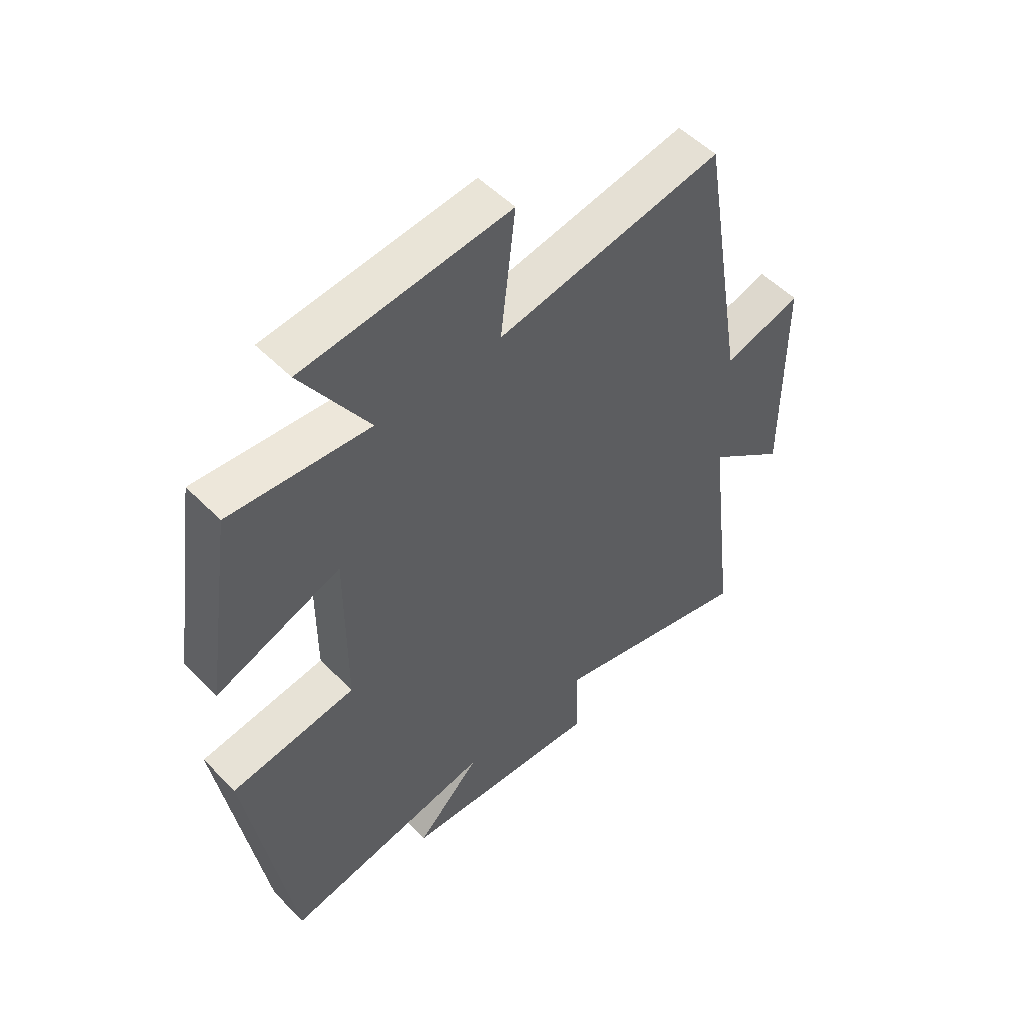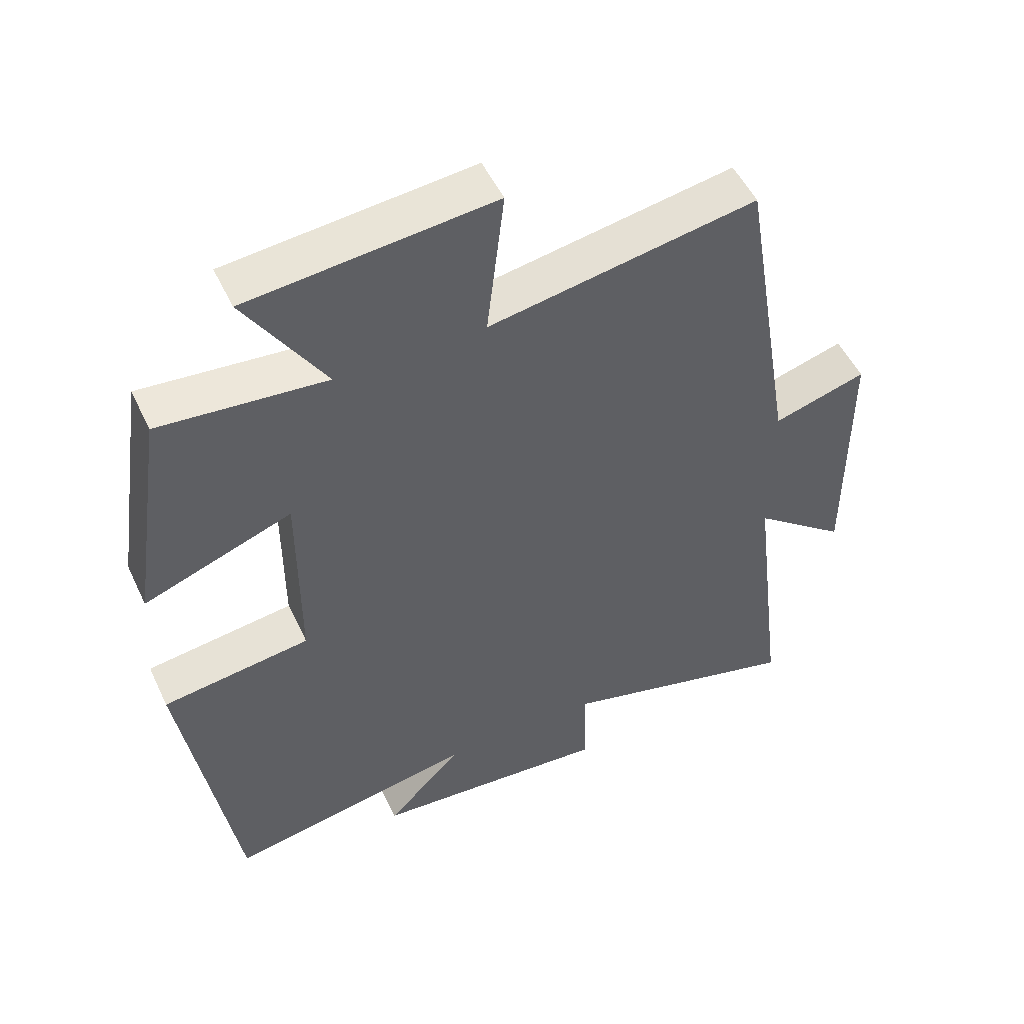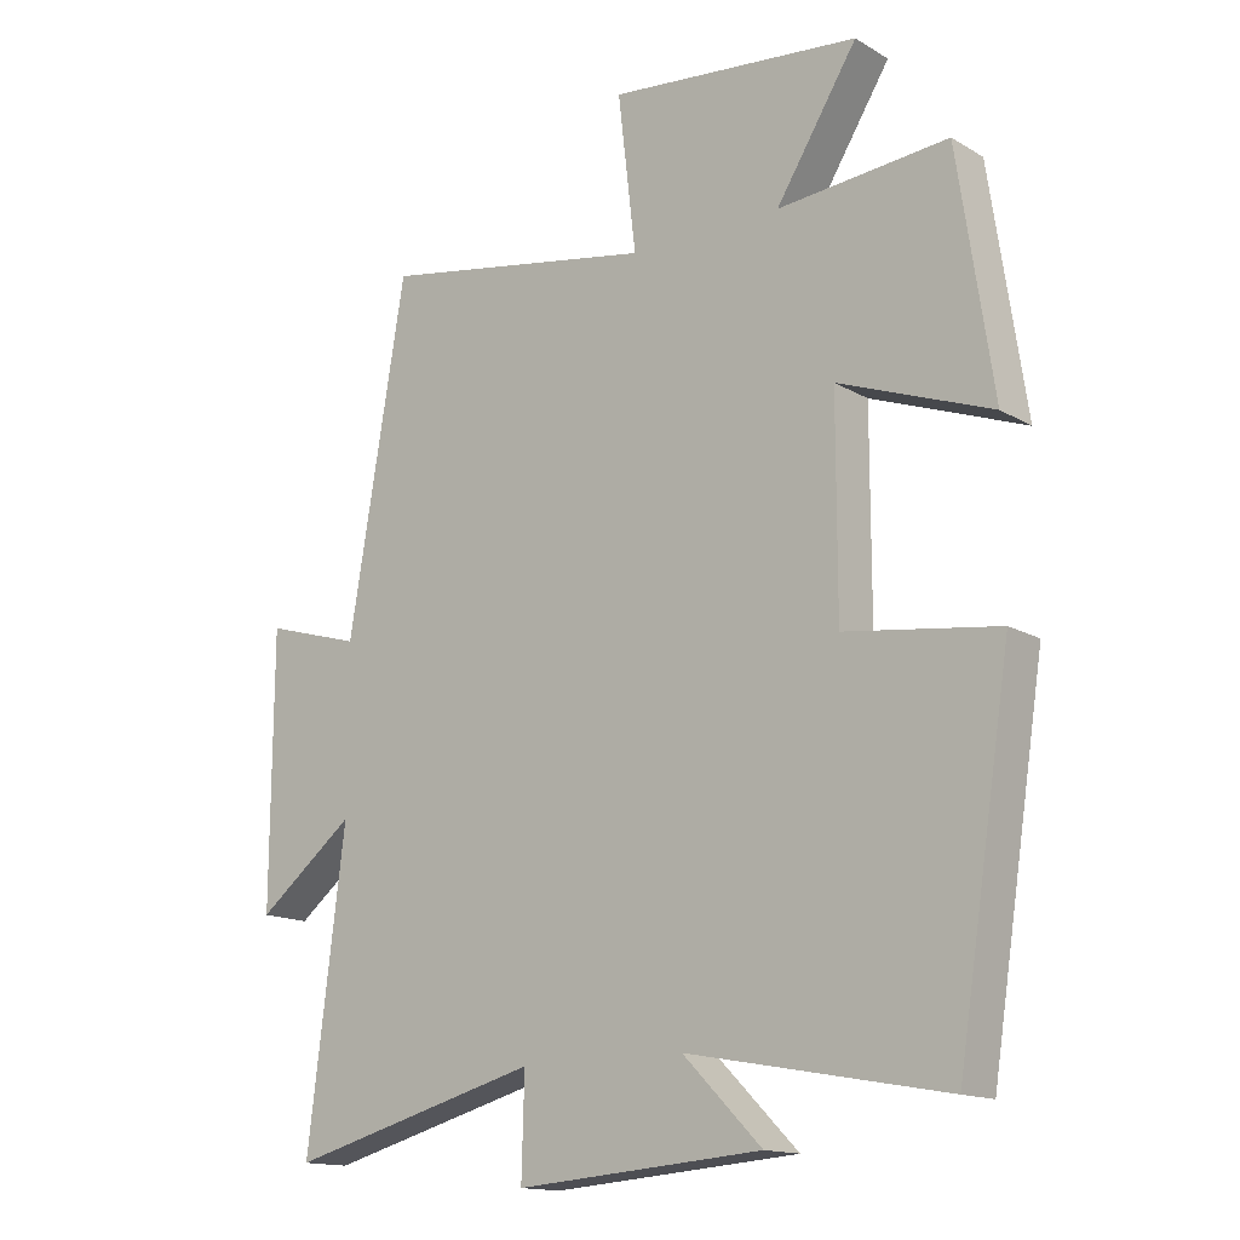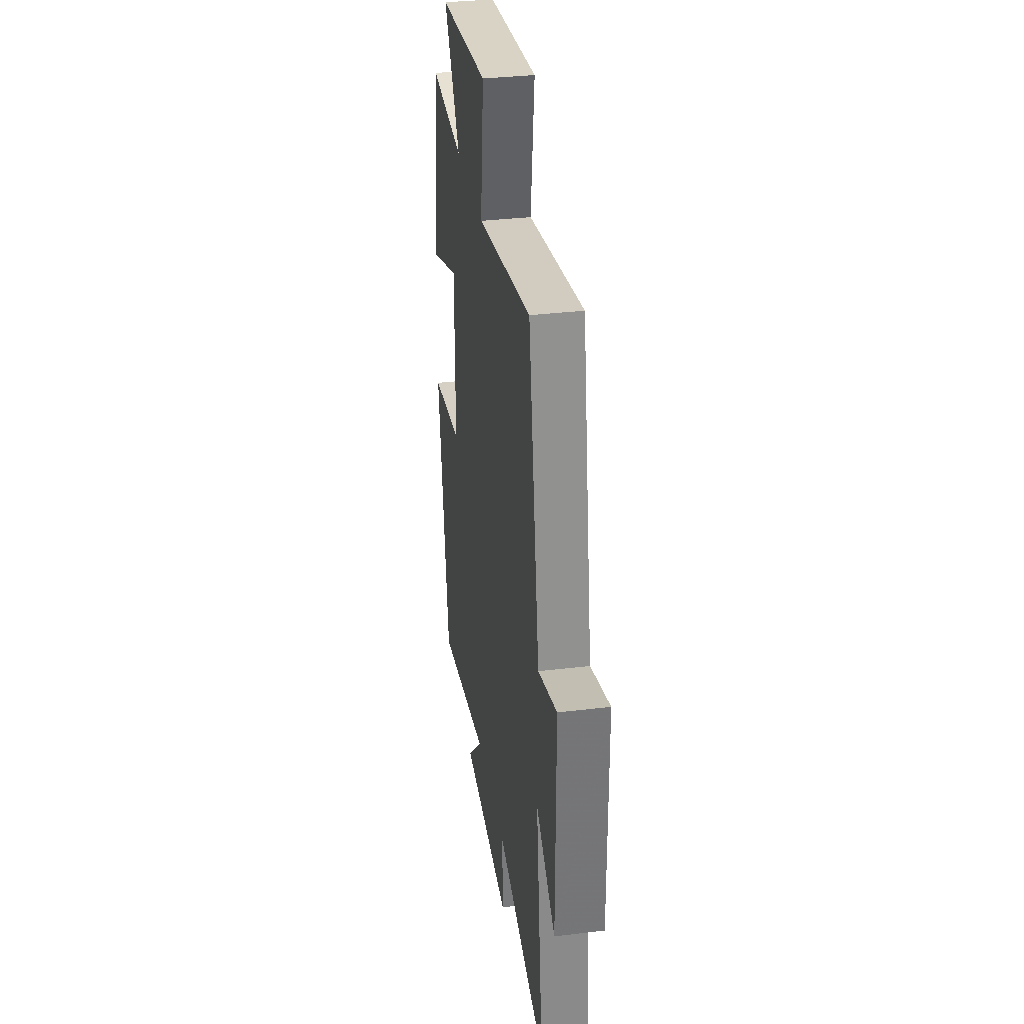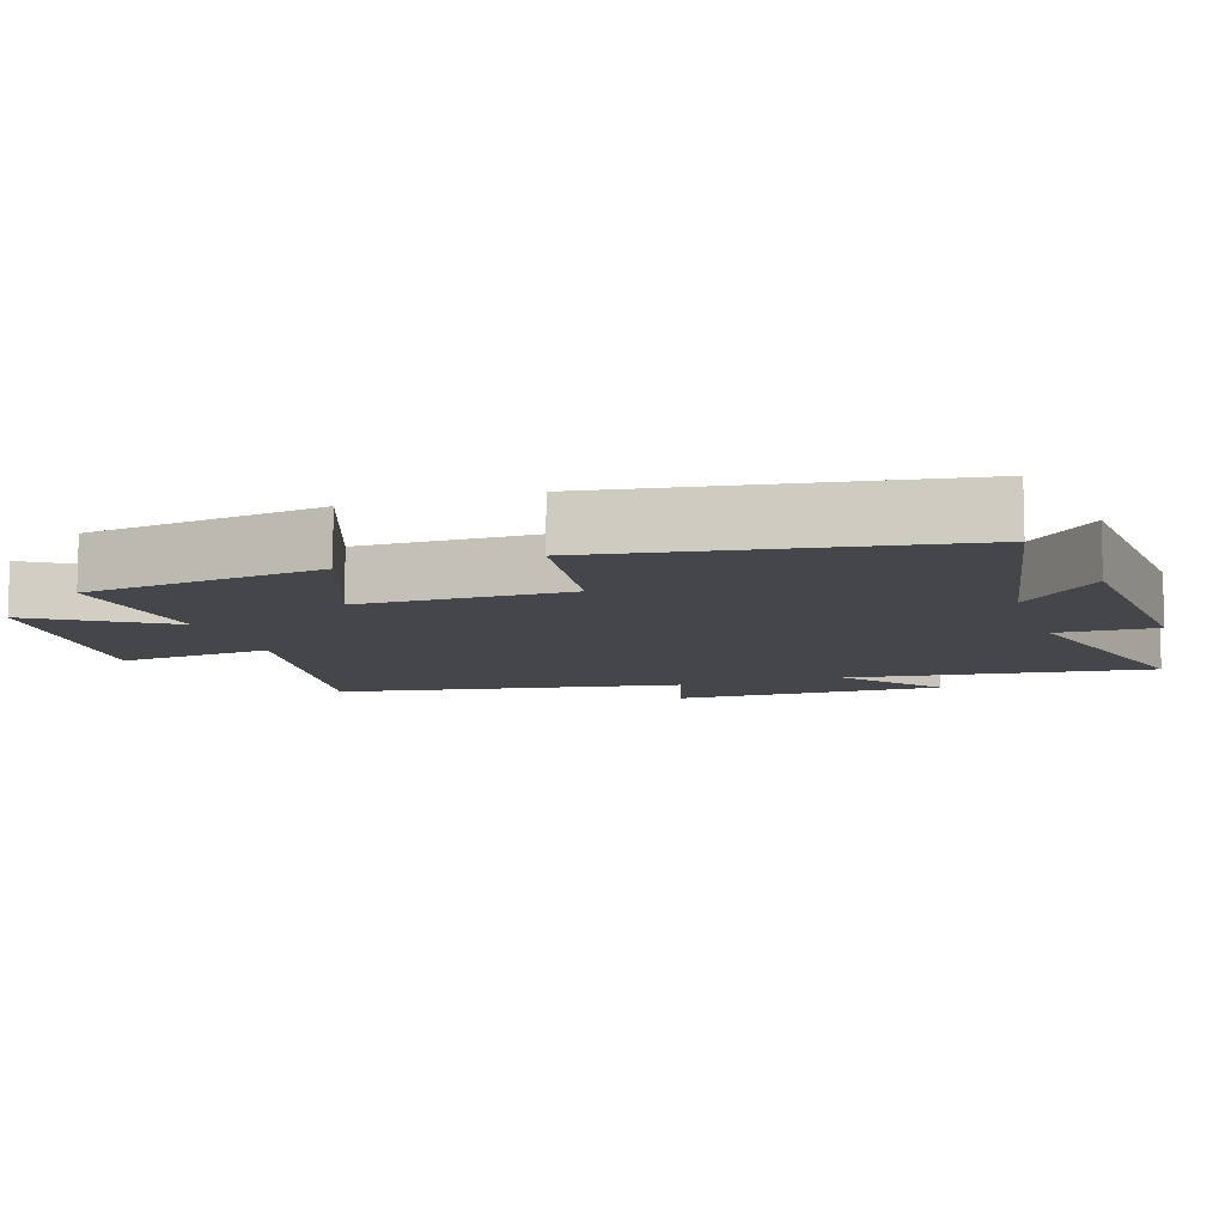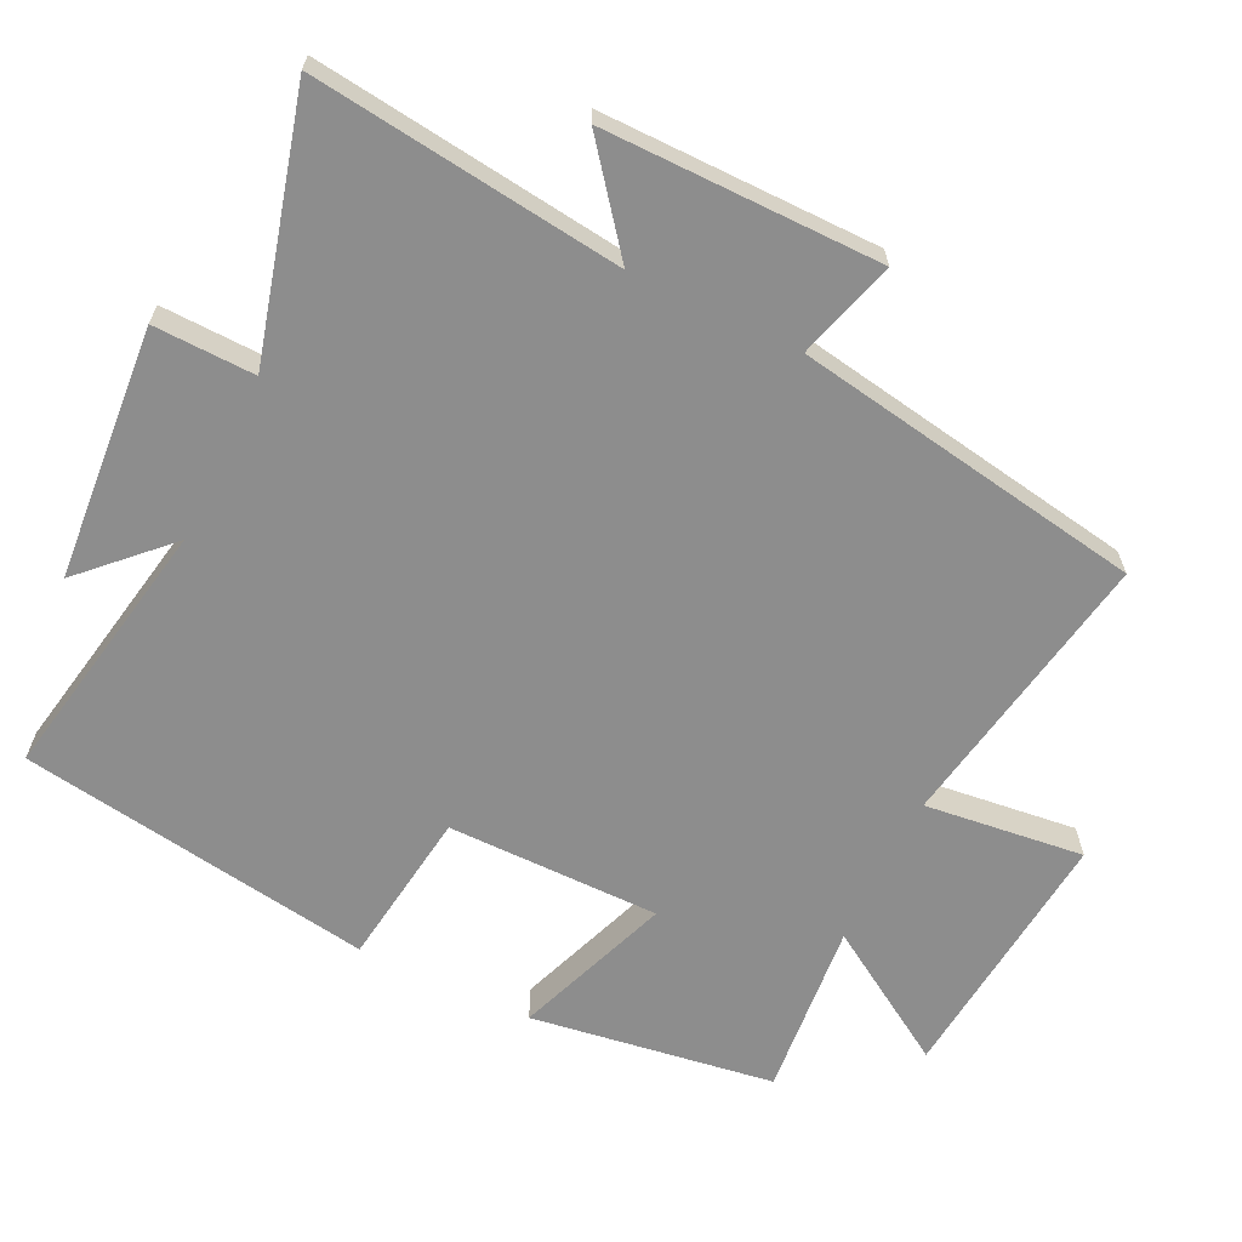
<metadata>
{"format":"obj","ext":"obj","renderer":"f3d","projection":"perspective","resolution":1024,"background":"white","views":[{"elev":52.7,"azim":137.1,"up":"+Z"},{"elev":51.5,"azim":155.2,"up":"+Z"},{"elev":-14.9,"azim":39.0,"up":"+Z"},{"elev":34.1,"azim":-99.3,"up":"+Z"},{"elev":-9.5,"azim":107.9,"up":"+Y"},{"elev":-64.6,"azim":-115.8,"up":"+Y"}]}
</metadata>
<code>
v 0.449 0.07 0.522
v 0.5 0.07 0.179
v 0.279 0.07 0.261
v 0.279 0.07 -0.039
v 0.5 0.07 -0.069
v 0.422 0.07 -0.569
v 0.049 0.07 -0.5
v 0.163 0.07 -0.615
v -0.193 0.07 -0.643
v -0.189 0.07 -0.5
v -0.554 0.07 -0.598
v -0.5 0.07 -0.162
v -0.641 0.07 -0.273
v -0.639 0.07 0.117
v -0.5 0.07 0.076
v -0.417 0.07 0.57
v -0.018 0.07 0.5
v -0.044 0.07 0.724
v 0.32 0.07 0.688
v 0.202 0.07 0.5
v 0.449 0 0.522
v 0.5 0 0.179
v 0.279 0 0.261
v 0.279 0 -0.039
v 0.5 0 -0.069
v 0.422 0 -0.569
v 0.049 0 -0.5
v 0.163 0 -0.615
v -0.193 0 -0.643
v -0.189 0 -0.5
v -0.554 0 -0.598
v -0.5 0 -0.162
v -0.641 0 -0.273
v -0.639 0 0.117
v -0.5 0 0.076
v -0.417 0 0.57
v -0.018 0 0.5
v -0.044 0 0.724
v 0.32 0 0.688
v 0.202 0 0.5
f 17 18 19 20
f 15 16 17
f 15 17 20
f 12 13 14 15
f 12 15 20 1
f 10 11 12
f 7 8 9 10
f 7 10 12
f 4 5 6 7
f 3 4 7 12
f 1 2 3
f 1 3 12
f 40 39 38 37
f 37 36 35
f 40 37 35
f 35 34 33 32
f 21 40 35 32
f 32 31 30
f 30 29 28 27
f 32 30 27
f 27 26 25 24
f 32 27 24 23
f 23 22 21
f 32 23 21
f 1 21 22 2
f 2 22 23 3
f 3 23 24 4
f 4 24 25 5
f 5 25 26 6
f 6 26 27 7
f 7 27 28 8
f 8 28 29 9
f 9 29 30 10
f 10 30 31 11
f 11 31 32 12
f 12 32 33 13
f 13 33 34 14
f 14 34 35 15
f 15 35 36 16
f 16 36 37 17
f 17 37 38 18
f 18 38 39 19
f 19 39 40 20
f 20 40 21 1

</code>
